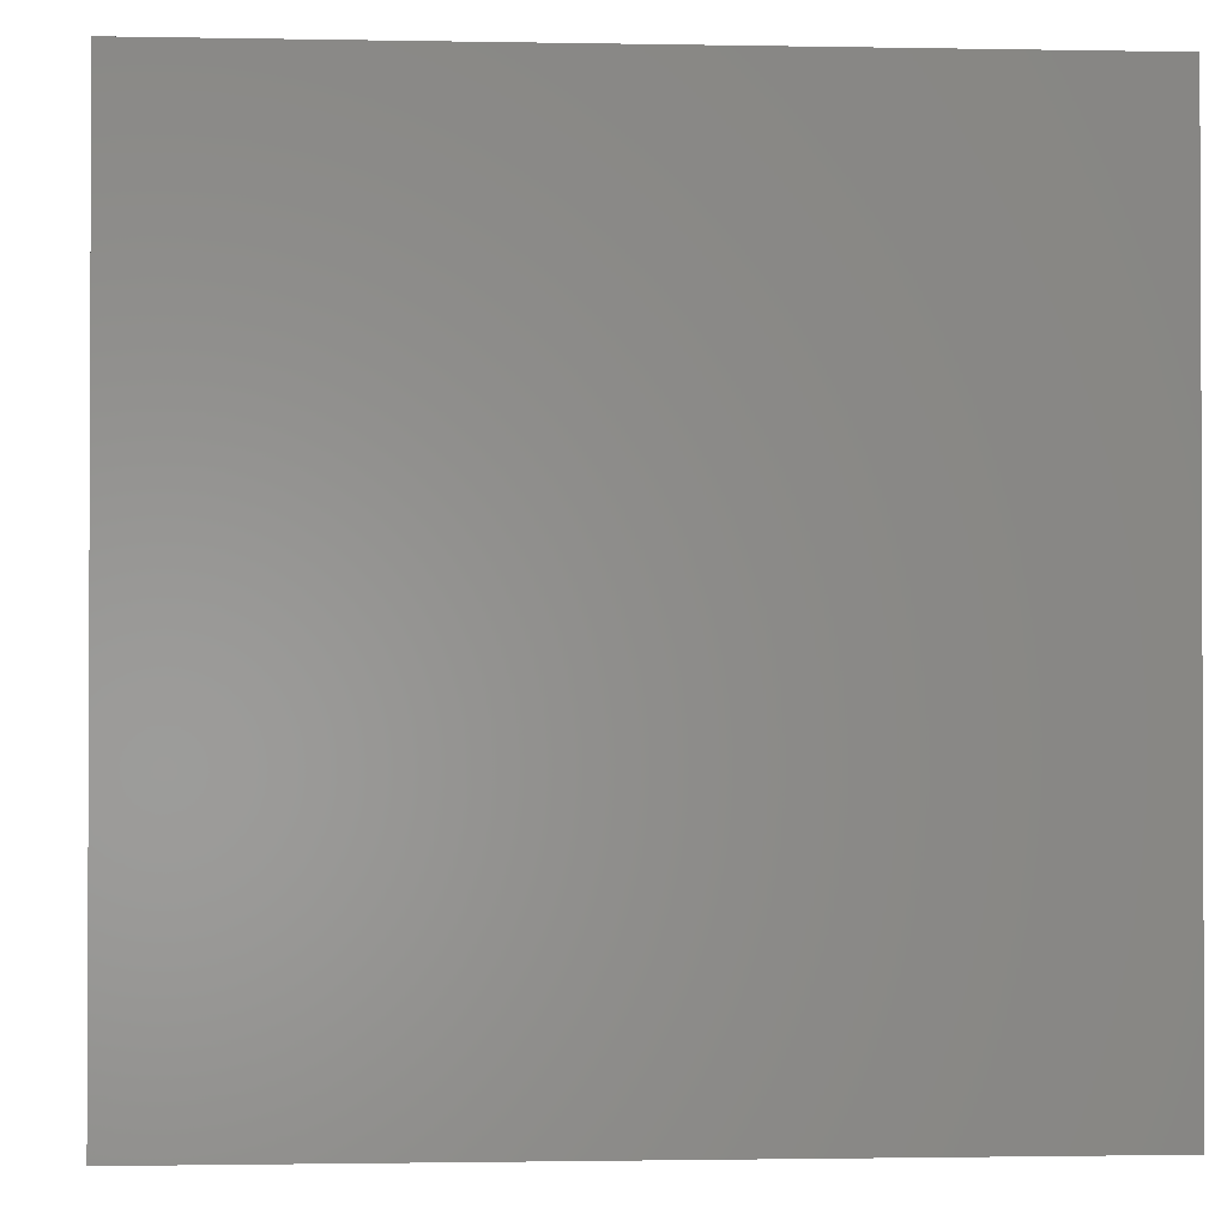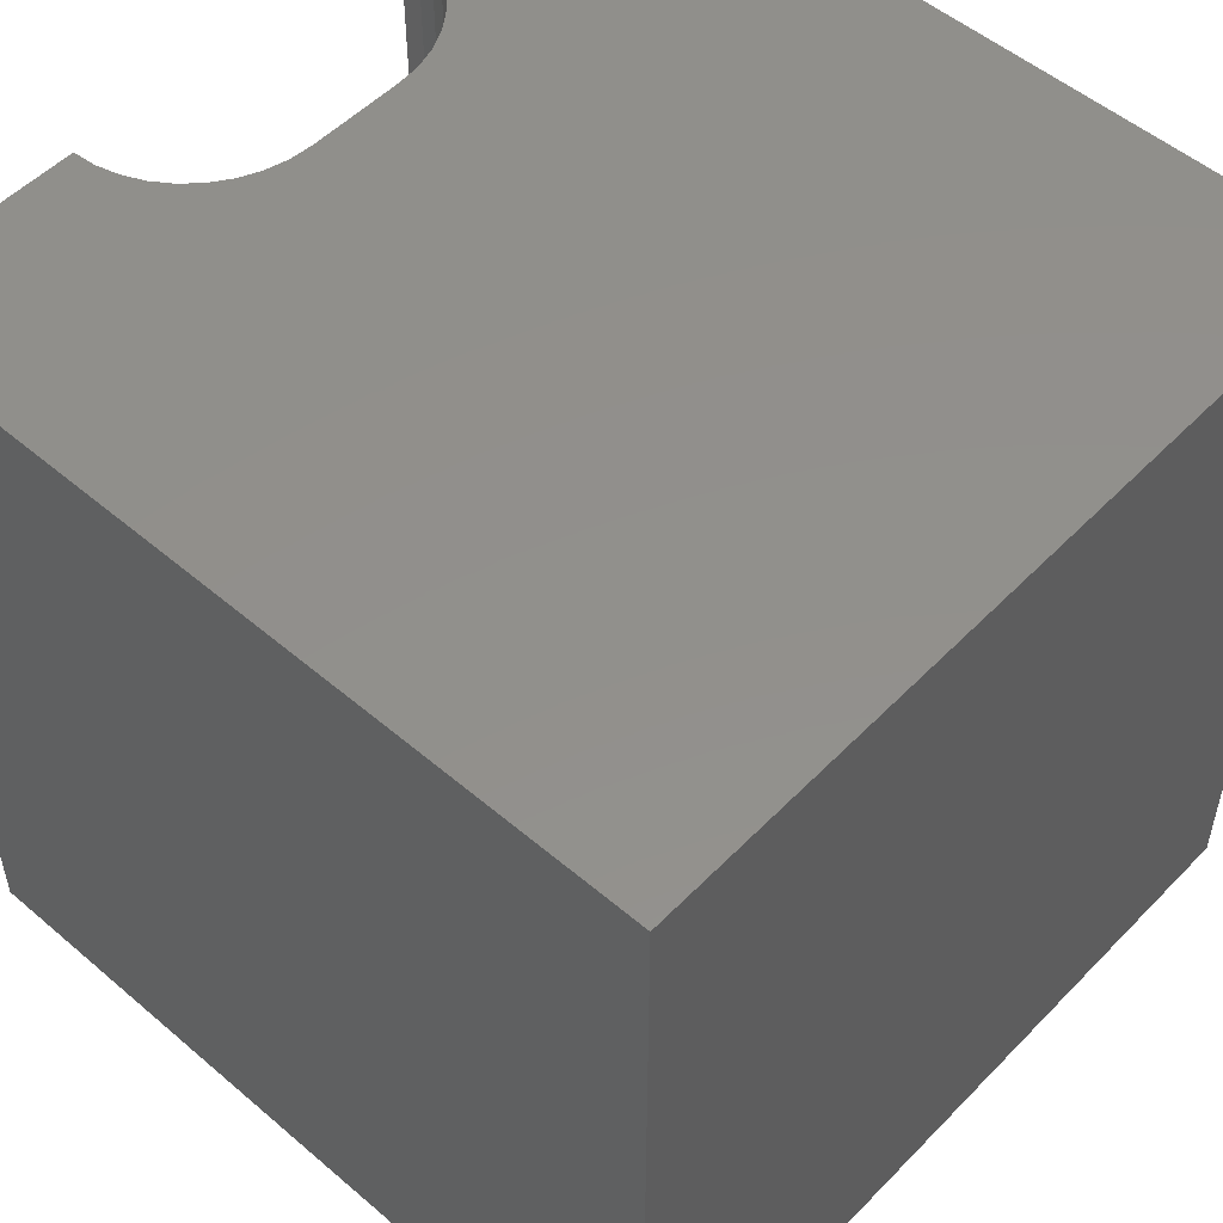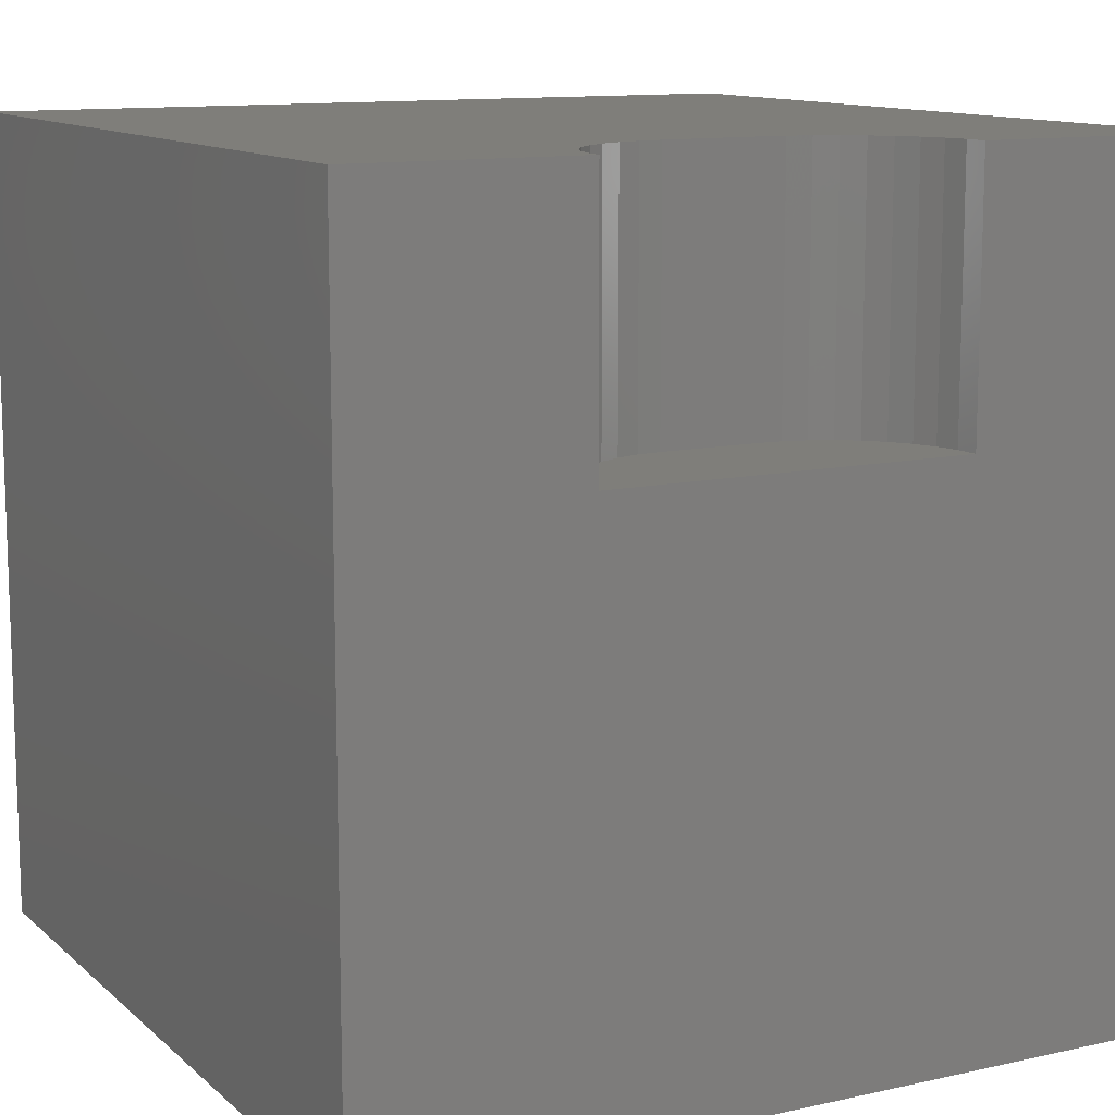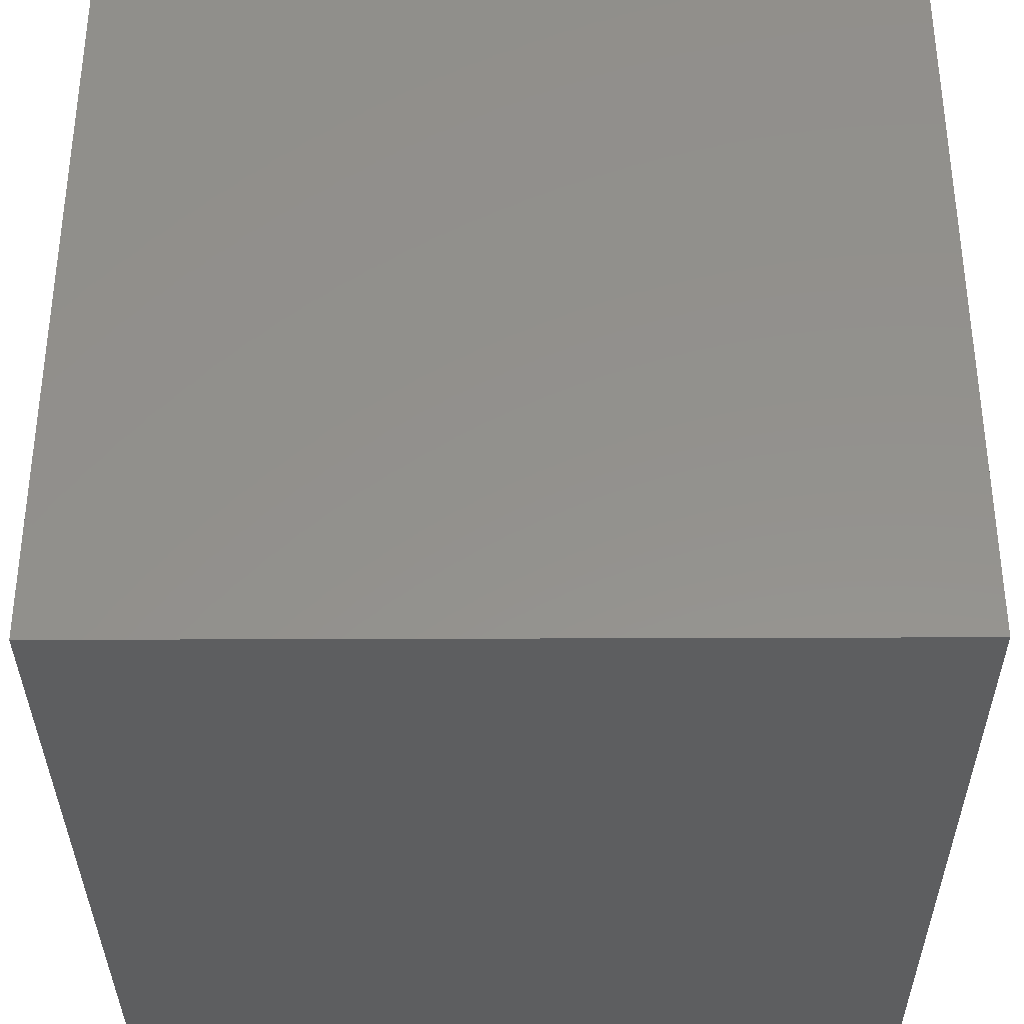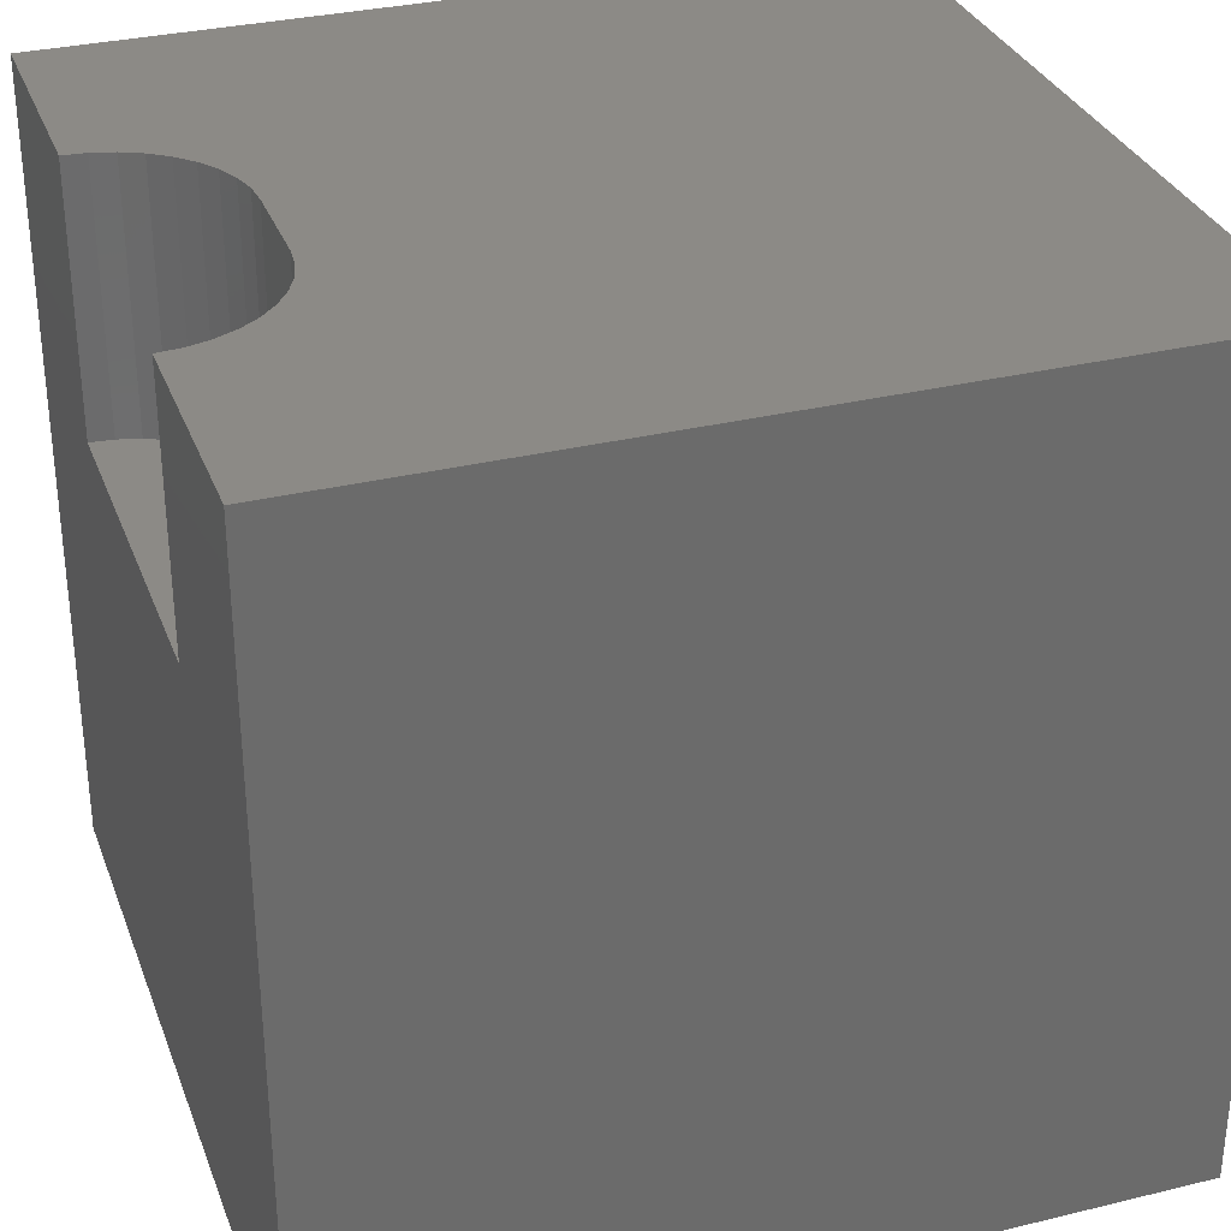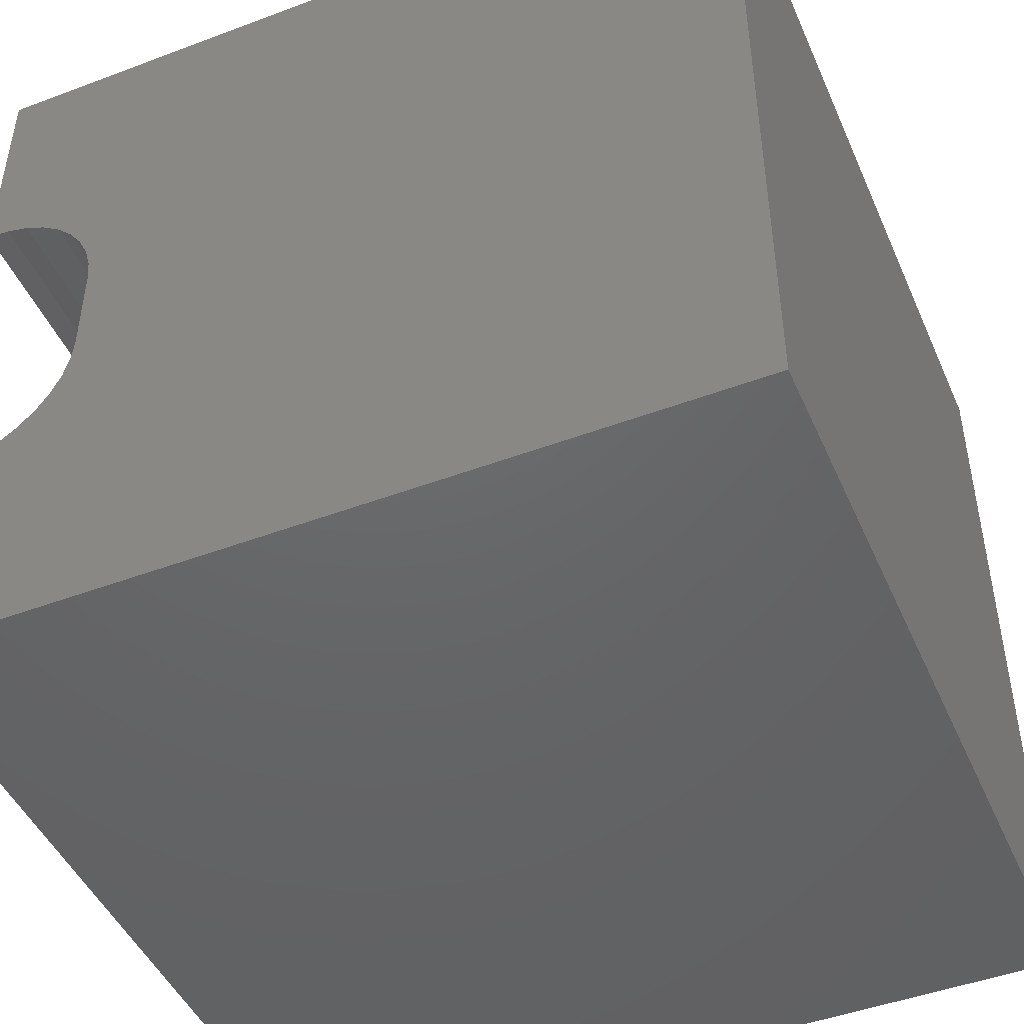
<metadata>
{"format":"stl","ext":"stl","renderer":"f3d","projection":"perspective","resolution":1024,"background":"white","views":[{"elev":-1.4,"azim":176.0,"up":"+Z"},{"elev":52.4,"azim":42.5,"up":"+Z"},{"elev":11.8,"azim":-118.1,"up":"+Z"},{"elev":-34.7,"azim":-179.7,"up":"+Z"},{"elev":32.0,"azim":-18.8,"up":"+Z"},{"elev":-46.8,"azim":23.1,"up":"+Y"}]}
</metadata>
<code>
# stl→obj: 52 verts, 92 faces
v 0 7.224 10
v 0 10 10
v 0 7.224 6.795
v 0 10 0
v 0 2.776 6.795
v 0 0 0
v 0 2.776 10
v 0 0 10
v 0.2831 2.801 10
v 10 0 10
v 0.815 2.994 10
v 0.5575 2.874 10
v 9.981e-17 7.224 10
v 0.2831 7.199 10
v 0.5575 7.126 10
v 10 10 10
v 0.815 7.006 10
v 1.048 6.843 10
v 1.249 6.642 10
v 1.412 6.409 10
v 1.532 6.151 10
v 1.412 3.591 10
v 1.532 3.849 10
v 1.605 4.123 10
v 1.249 3.358 10
v 1.048 3.157 10
v 1.605 5.877 10
v 1.63 5.594 10
v 1.63 4.406 10
v 10 10 0
v 10 0 0
v 1.605 4.123 6.795
v 1.63 4.406 6.795
v 0.5575 2.874 6.795
v 0.2831 2.801 6.795
v 1.249 3.358 6.795
v 1.048 3.157 6.795
v 0.815 2.994 6.795
v 1.412 3.591 6.795
v 1.532 3.849 6.795
v 1.605 5.877 6.795
v 0.2831 7.199 6.795
v 1.63 5.594 6.795
v 9.981e-17 7.224 6.795
v -2.994e-16 2.776 6.795
v 1.532 6.151 6.795
v 1.412 6.409 6.795
v 1.249 6.642 6.795
v 1.048 6.843 6.795
v 0.815 7.006 6.795
v 0.5575 7.126 6.795
v -2.994e-16 2.776 10
f 1 2 3
f 3 2 4
f 3 4 5
f 5 4 6
f 5 6 7
f 7 6 8
f 9 7 8
f 10 11 8
f 8 11 12
f 8 12 9
f 13 14 2
f 2 14 15
f 2 15 16
f 16 15 17
f 16 17 18
f 18 19 16
f 16 19 20
f 16 20 21
f 22 10 23
f 23 10 24
f 22 25 10
f 10 25 26
f 10 26 11
f 21 27 16
f 16 27 28
f 16 28 10
f 10 28 29
f 10 29 24
f 30 16 31
f 31 16 10
f 4 30 6
f 6 30 31
f 16 30 2
f 2 30 4
f 31 10 6
f 6 10 8
f 32 33 34
f 34 33 35
f 36 34 37
f 37 34 38
f 36 39 34
f 34 39 40
f 34 40 32
f 41 42 43
f 43 42 44
f 43 44 33
f 33 44 45
f 33 45 35
f 41 46 42
f 42 46 47
f 42 47 48
f 48 49 42
f 42 49 50
f 42 50 51
f 45 52 9
f 45 9 35
f 35 9 12
f 35 12 34
f 34 12 11
f 34 11 38
f 38 11 26
f 38 26 37
f 37 26 25
f 37 25 36
f 36 25 22
f 36 22 39
f 39 22 23
f 39 23 40
f 40 23 24
f 40 24 32
f 32 24 29
f 32 29 33
f 43 28 27
f 43 27 41
f 41 27 21
f 41 21 46
f 46 21 20
f 46 20 47
f 47 20 19
f 47 19 48
f 48 19 18
f 48 18 49
f 49 18 17
f 49 17 50
f 50 17 15
f 50 15 51
f 51 15 14
f 51 14 42
f 42 14 13
f 42 13 44
f 43 33 28
f 28 33 29

</code>
